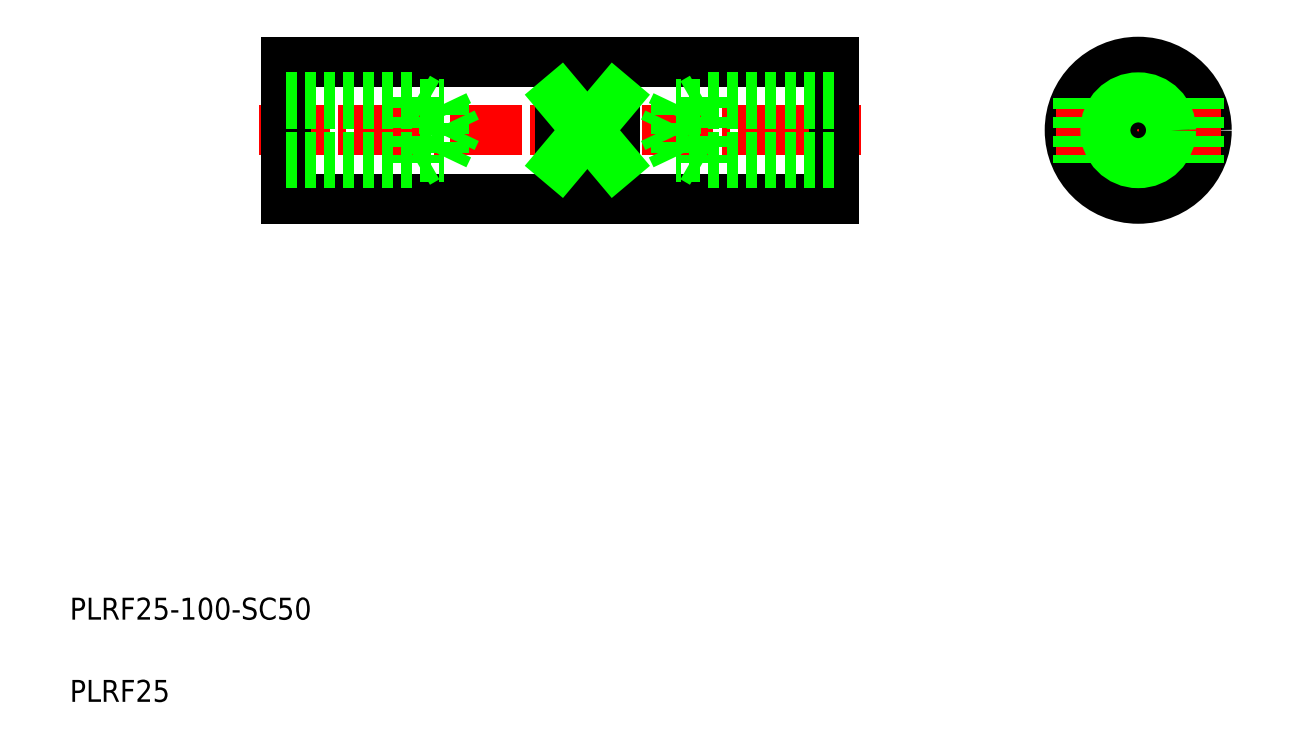
<metadata>
{"format":"dxf","ext":"dxf","renderer":"ezdxf+matplotlib","layout":"modelspace","background":"white","min_lineweight":24,"dpi":150}
</metadata>
<code>
0
SECTION
2
ENTITIES
0
LINE
8
CENTER
10
44.45
20
114.3
30
0
11
154.5
21
114.3
31
0
0
LINE
8
0
10
49.45
20
101.8
30
0
11
149.5
21
101.8
31
0
0
LINE
8
0
10
49.45
20
126.8
30
0
11
149.5
21
126.8
31
0
0
LINE
8
0
10
49.45
20
126.8
30
0
11
49.45
21
101.8
31
0
0
TEXT
8
0
10
10
20
25
30
0
40
4
1
PLRF25-100-SC50
0
TEXT
8
0
10
10
20
10
30
0
40
4
1
PLRF25
0
LINE
8
0
10
49.45
20
108.3
30
0
11
73.45
21
108.3
31
0
0
LINE
8
0
10
49.45
20
109.5
30
0
11
78.25
21
109.5
31
0
0
LINE
8
0
10
49.45
20
120.3
30
0
11
73.45
21
120.3
31
0
0
LINE
8
0
10
49.45
20
119.1
30
0
11
78.25
21
119.1
31
0
0
LINE
8
0
10
78.25
20
109.5
30
0
11
80.54
21
114.3
31
0
0
LINE
8
0
10
78.25
20
119.1
30
0
11
78.25
21
109.5
31
0
0
LINE
8
0
10
73.45
20
120.3
30
0
11
73.45
21
108.3
31
0
0
LINE
8
0
10
73.45
20
108.3
30
0
11
75.53
21
109.5
31
0
0
LINE
8
0
10
73.45
20
120.3
30
0
11
75.53
21
119.1
31
0
0
LINE
8
0
10
78.25
20
119.1
30
0
11
80.54
21
114.3
31
0
0
LINE
8
CENTER
10
205
20
129.4
30
0
11
205
21
99.24
31
0
0
CIRCLE
8
0
10
205
20
114.3
30
0
40
12.5
0
LINE
8
0
10
149.5
20
126.8
30
0
11
149.5
21
101.8
31
0
0
LINE
8
CENTER
10
189.9
20
114.3
30
0
11
220
21
114.3
31
0
0
LINE
8
0
10
216
20
120.2
30
0
11
216
21
108.4
31
0
0
LINE
8
0
10
194
20
120.2
30
0
11
194
21
108.4
31
0
0
LINE
8
0
10
99.45
20
120.2
30
0
11
99.45
21
108.4
31
0
0
LINE
8
0
10
109.5
20
120.2
30
0
11
109.5
21
108.4
31
0
0
LINE
8
0
10
109.5
20
120.2
30
0
11
99.45
21
120.2
31
0
0
LINE
8
0
10
109.5
20
108.4
30
0
11
99.45
21
108.4
31
0
0
LINE
8
0
10
109.5
20
120.2
30
0
11
99.45
21
108.4
31
0
0
LINE
8
0
10
99.45
20
120.2
30
0
11
109.5
21
108.4
31
0
0
CIRCLE
8
0
10
205
20
114.3
30
0
40
4.8
0
CIRCLE
8
0
10
205
20
114.3
30
0
40
6
0
LINE
8
0
10
120.7
20
119.1
30
0
11
118.4
21
114.3
31
0
0
LINE
8
0
10
125.5
20
120.3
30
0
11
123.4
21
119.1
31
0
0
LINE
8
0
10
125.5
20
108.3
30
0
11
123.4
21
109.5
31
0
0
LINE
8
0
10
125.5
20
120.3
30
0
11
125.5
21
108.3
31
0
0
LINE
8
0
10
120.7
20
119.1
30
0
11
120.7
21
109.5
31
0
0
LINE
8
0
10
120.7
20
109.5
30
0
11
118.4
21
114.3
31
0
0
LINE
8
0
10
149.5
20
119.1
30
0
11
120.7
21
119.1
31
0
0
LINE
8
0
10
149.5
20
120.3
30
0
11
125.5
21
120.3
31
0
0
LINE
8
0
10
149.5
20
109.5
30
0
11
120.7
21
109.5
31
0
0
LINE
8
0
10
149.5
20
108.3
30
0
11
125.5
21
108.3
31
0
0
ENDSEC
0
EOF

</code>
